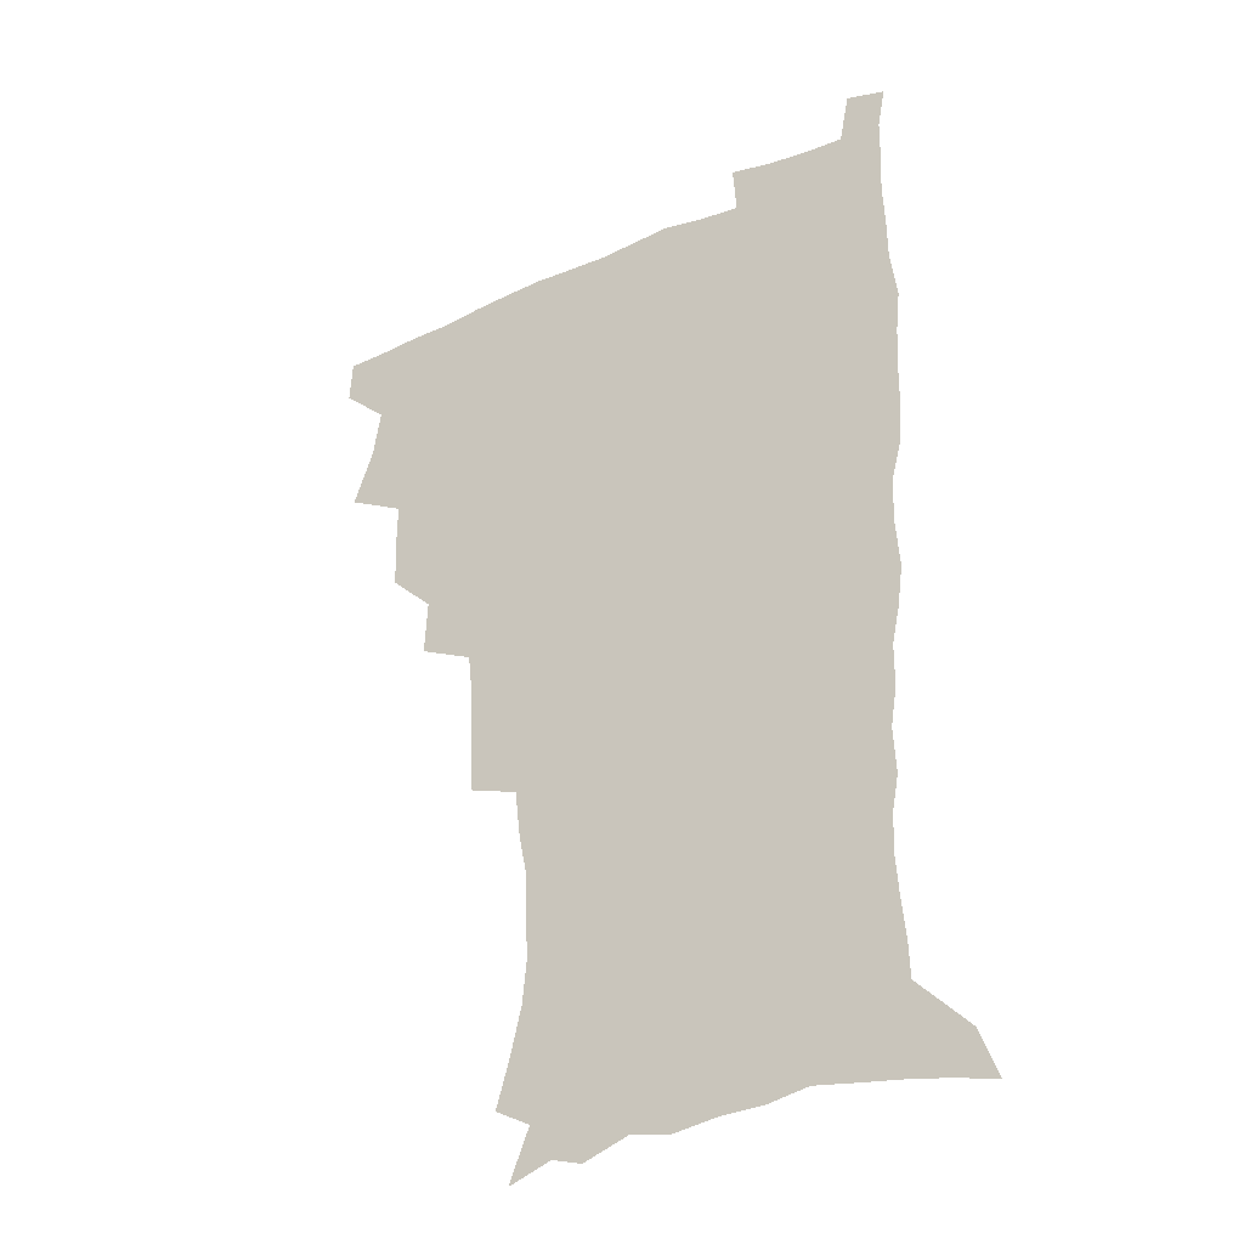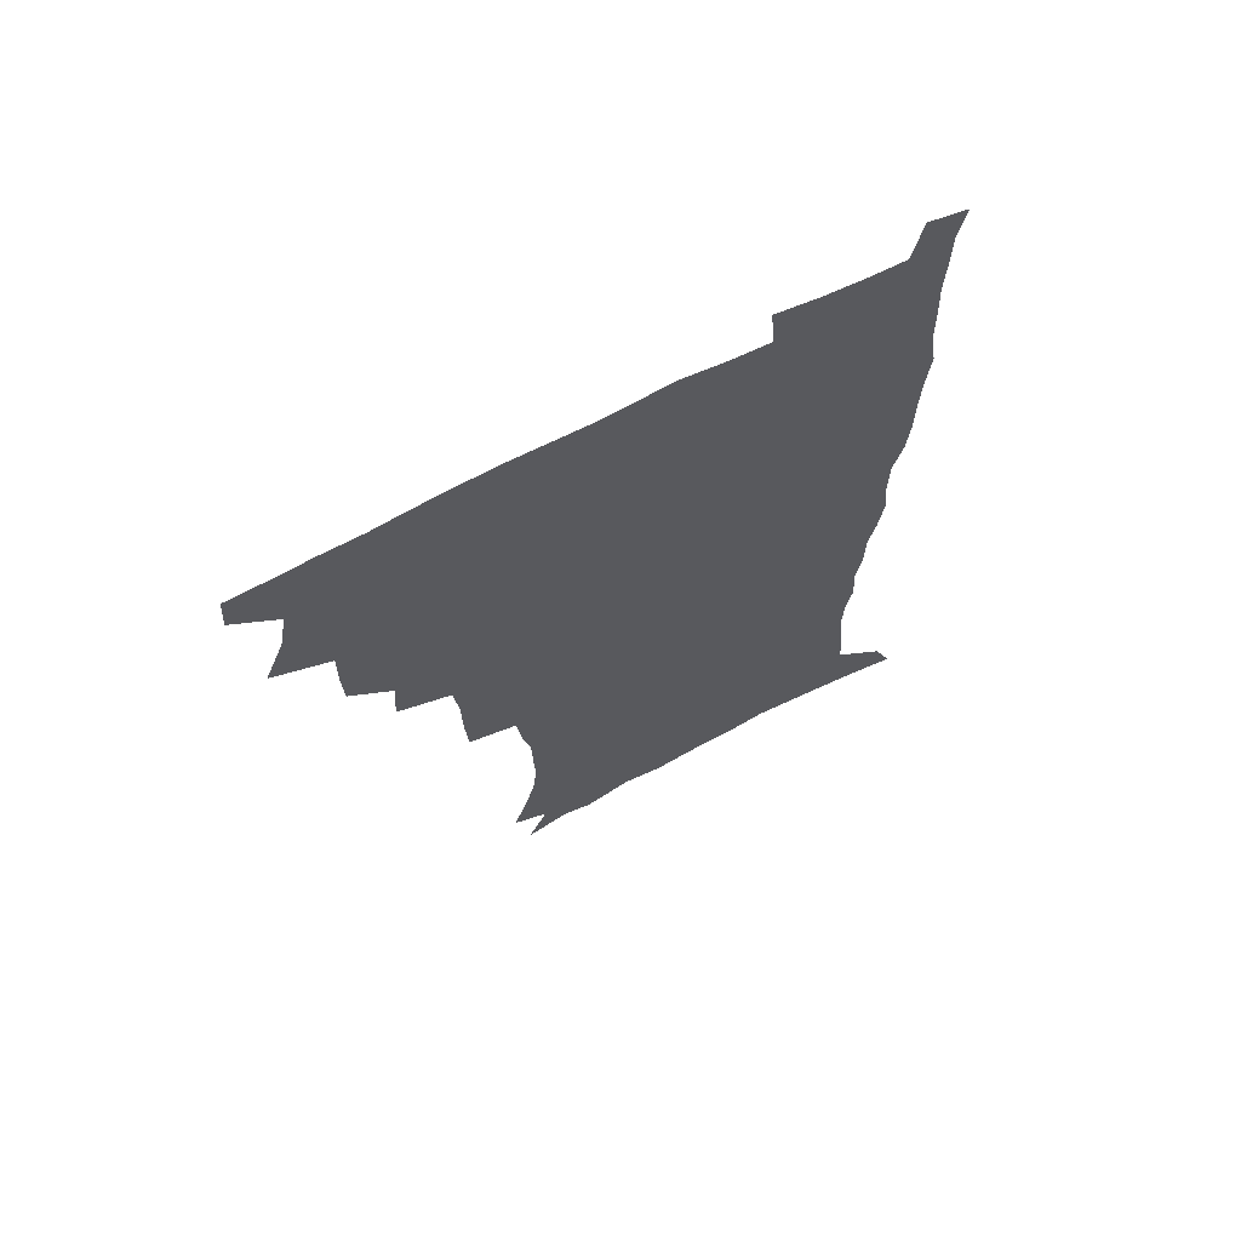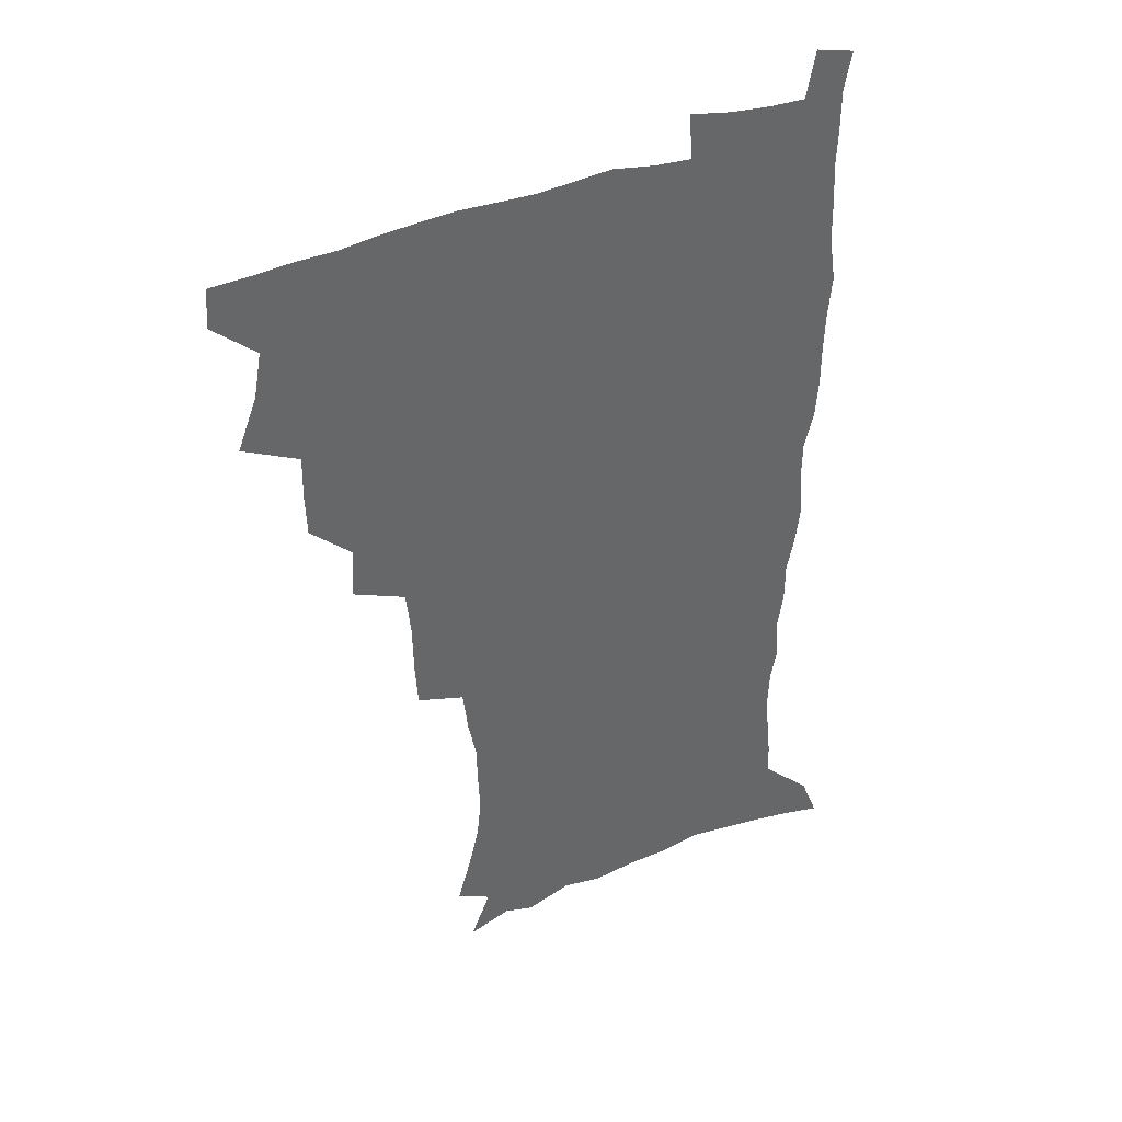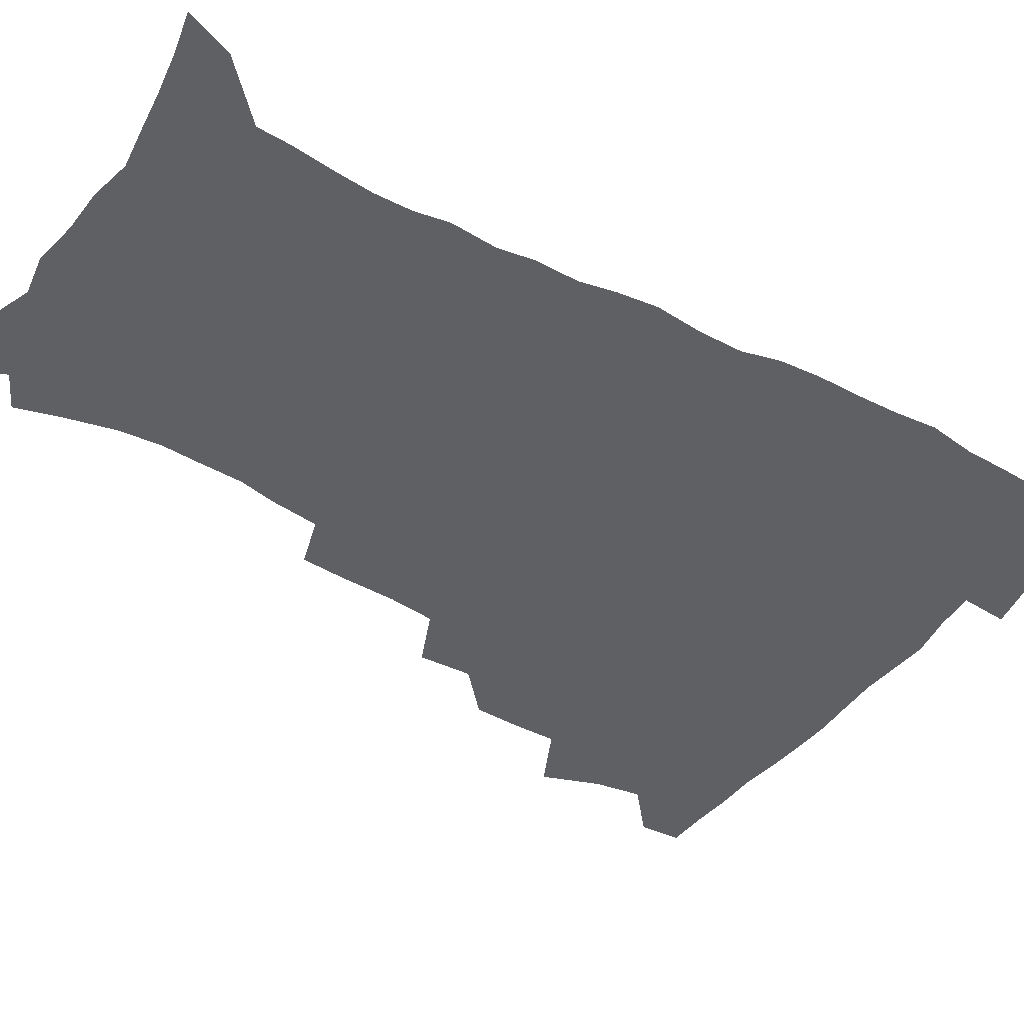
<metadata>
{"format":"obj","ext":"obj","renderer":"f3d","projection":"perspective","resolution":1024,"background":"white","views":[{"elev":-31.5,"azim":31.8,"up":"+Y"},{"elev":68.6,"azim":-27.3,"up":"+Y"},{"elev":40.3,"azim":-25.5,"up":"+Y"},{"elev":-42.9,"azim":57.1,"up":"+Z"}]}
</metadata>
<code>
v 480.4 507.6 0
v 481.4 523 0
v 486.5 454.8 0
v 494.2 475.3 0
v 497.2 492.7 0
v 497.9 508.2 0
v 497 523.5 0
v 508.6 410.3 0
v 508.1 426.9 0
v 508.4 443.9 0
v 512.1 462.5 0
v 513 478.2 0
v 514.8 494.1 0
v 513.9 508.8 0
v 512.1 524.7 0
v 523.6 375.4 0
v 524.7 395.3 0
v 526.5 414.5 0
v 527.7 432.2 0
v 526.8 447.6 0
v 528.1 463.7 0
v 529 479.2 0
v 530.3 494.6 0
v 528.9 509.6 0
v 527.5 524.9 0
v 547.5 311.1 0
v 546.4 329.1 0
v 546.1 348.5 0
v 544.2 366.3 0
v 543 383.9 0
v 545.4 404.1 0
v 543 418.1 0
v 546.7 437.5 0
v 546.4 451.8 0
v 545.3 466 0
v 545.7 480.8 0
v 545.5 495.2 0
v 544.2 509.7 0
v 542 526.8 0
v 561.1 189.8 0
v 566.2 207.1 0
v 570.6 225 0
v 572.2 240.9 0
v 571.6 255.3 0
v 571.1 272.5 0
v 568.2 287 0
v 566 305.1 0
v 564 322.3 0
v 562.8 339.5 0
v 561.3 355.9 0
v 560.6 373.4 0
v 559.9 389.9 0
v 560.4 407.1 0
v 559.8 422.1 0
v 560.8 438 0
v 561.4 453.3 0
v 561.5 467.8 0
v 561 481.8 0
v 560 496 0
v 558.6 510.9 0
v 556.5 527.9 0
v 566.8 163.4 0
v 574.6 182.6 0
v 575 194.5 0
v 583.1 218.2 0
v 584.6 234.2 0
v 585 249.7 0
v 584.4 265.2 0
v 582.7 279.6 0
v 581.6 297.2 0
v 580.3 314.4 0
v 579.1 330.9 0
v 577.2 345.5 0
v 576.3 361.7 0
v 575.4 377.6 0
v 575.1 393.6 0
v 575.8 410.2 0
v 576.2 425.6 0
v 576 439.9 0
v 576.2 454.6 0
v 575.8 468.5 0
v 575 482.5 0
v 574.5 496.4 0
v 573.5 510.7 0
v 571 528.7 0
v 583.1 169.3 0
v 587.8 185.6 0
v 591.5 203.4 0
v 597.2 225.9 0
v 597.5 241 0
v 597.6 256.8 0
v 596.7 271.8 0
v 594.8 285.1 0
v 594.1 302.3 0
v 592.9 317.7 0
v 592 334.1 0
v 591.4 350.3 0
v 590.3 365.2 0
v 590.3 381.9 0
v 590.2 397.4 0
v 590.1 412 0
v 591 427.9 0
v 590 440.8 0
v 590.4 455.5 0
v 590.8 469.3 0
v 589.3 483.2 0
v 588.7 497 0
v 587.8 511.4 0
v 585.8 528.1 0
v 594.7 165.8 0
v 605.2 195 0
v 608.3 214.2 0
v 609.2 229.3 0
v 608.4 241.4 0
v 609.2 260.3 0
v 608.4 275.1 0
v 607.8 291.4 0
v 606.7 306.3 0
v 605.8 321.1 0
v 605.1 336.9 0
v 604.7 352.9 0
v 603.8 366.7 0
v 603.6 382 0
v 603.4 396.9 0
v 603.9 413.5 0
v 604 428 0
v 603.7 441.3 0
v 604.2 455.9 0
v 604.3 469.7 0
v 603.8 483.5 0
v 602.6 497.9 0
v 602.1 512 0
v 600.6 527.6 0
v 612 171.9 0
v 618.7 197.6 0
v 620.4 215.4 0
v 621.2 232.2 0
v 621.4 247.6 0
v 620.9 262.1 0
v 620.3 277.2 0
v 619.7 292.5 0
v 618.8 306.9 0
v 618.8 325.6 0
v 618.2 339.5 0
v 617.7 354.8 0
v 616.9 367.9 0
v 617.3 384.2 0
v 617.4 399.5 0
v 617.4 414.3 0
v 617.4 428.1 0
v 617.6 442.2 0
v 618.2 456.9 0
v 618 470.1 0
v 618.1 483.7 0
v 618.1 497.3 0
v 617.1 511.6 0
v 614.8 528.7 0
v 627.4 169.1 0
v 631.6 196.5 0
v 632.8 216.4 0
v 633.2 234.1 0
v 633.1 248.7 0
v 632.9 264.4 0
v 632.4 279.6 0
v 631.9 295 0
v 631.5 310 0
v 631.3 324.3 0
v 630.8 339.9 0
v 630.5 355.2 0
v 630.6 371.1 0
v 630.5 384.7 0
v 630.6 399.9 0
v 630.7 415 0
v 630.9 428.3 0
v 631 442.3 0
v 631.5 456.5 0
v 631.7 470 0
v 632 483.6 0
v 632.2 497.2 0
v 631.3 511.9 0
v 629 529.8 0
v 644.3 171.5 0
v 645.2 195.8 0
v 645.2 216.8 0
v 645.1 234 0
v 645 248.3 0
v 644.7 264.6 0
v 644.5 278.3 0
v 644 294.2 0
v 643.6 312.4 0
v 643.7 324.6 0
v 643.7 338.5 0
v 643.4 354.8 0
v 643.4 370.1 0
v 643.5 385.6 0
v 643.8 399.8 0
v 644.1 413.7 0
v 644.2 428.7 0
v 644.2 443.2 0
v 645.2 456.1 0
v 645.5 469.6 0
v 645.8 483.6 0
v 646 497.3 0
v 645.8 511.5 0
v 645 527.1 0
v 660.7 172 0
v 659 195.5 0
v 657.9 214.6 0
v 657.1 232.5 0
v 657.5 245.4 0
v 656.5 263.9 0
v 656.4 279.1 0
v 656.1 294.5 0
v 655.9 310 0
v 656 324.6 0
v 656.1 338.5 0
v 656 355.3 0
v 656.3 369.5 0
v 657.3 382.6 0
v 656.9 398.7 0
v 657.6 412.6 0
v 657.9 427.2 0
v 659 440.8 0
v 658.7 455.8 0
v 659.2 469.5 0
v 659.6 483.2 0
v 659.8 497.2 0
v 660.1 511.2 0
v 659.9 526 0
v 658.6 543.9 0
v 676.3 174.9 0
v 672.8 194.4 0
v 670.5 213.6 0
v 669.5 230.3 0
v 669.4 245.1 0
v 668.9 260.8 0
v 668.3 277.6 0
v 668.6 291.9 0
v 667.9 309 0
v 668.4 323 0
v 668.5 338.4 0
v 669.5 352.1 0
v 669.4 367.4 0
v 670.3 381.4 0
v 671.8 394.7 0
v 671.3 410.5 0
v 671.7 425.6 0
v 672.6 439.6 0
v 671.9 455.6 0
v 672.9 468.9 0
v 673.4 482.9 0
v 673.9 496.8 0
v 674.3 510.9 0
v 674.5 525.7 0
v 674.7 540.9 0
v 692.2 172.5 0
v 687.1 191.8 0
v 683.9 210.3 0
v 682.1 227.2 0
v 681.9 241.7 0
v 681.2 257.8 0
v 681.3 272.9 0
v 681.4 288.1 0
v 681.5 303.6 0
v 680.9 320.3 0
v 682.1 334 0
v 683.2 348.1 0
v 683.7 362.9 0
v 683.8 378.4 0
v 685.6 391.9 0
v 683.9 410.6 0
v 686.6 422.9 0
v 687 437.6 0
v 687.2 452.6 0
v 687.5 467.2 0
v 688 481.6 0
v 688.2 496.2 0
v 688.5 510.6 0
v 689.2 524.9 0
v 690 539.3 0
v 707.5 170.5 0
v 701.8 188.3 0
v 697.5 206.5 0
v 696.2 221.3 0
v 695.2 236.5 0
v 694.5 252.2 0
v 693.7 268.5 0
v 694.8 282.6 0
v 695.1 297.9 0
v 695 314 0
v 696.3 328.2 0
v 698.3 341.8 0
v 697.1 359.4 0
v 697.8 374.3 0
v 700.9 387.2 0
v 700 404.6 0
v 700.6 419.8 0
v 702.6 433.8 0
v 701.5 450.5 0
v 702.3 465.1 0
v 702.7 480.1 0
v 703.6 494.6 0
v 703.2 509.8 0
v 704.3 524.3 0
v 704.5 538.9 0
v 708.1 557.2 0
v 722.7 167.8 0
v 714.8 187.2 0
v 711.7 201.4 0
v 711.3 213.9 0
v 709.7 228.9 0
v 708.5 244.5 0
v 709 258.8 0
v 711.4 271.4 0
v 710.4 288.7 0
v 712.6 302.4 0
v 712.7 318.7 0
v 715.5 332.2 0
v 717.4 347.2 0
v 716 365 0
v 716.2 381.5 0
v 719.8 395.3 0
v 721.1 410.9 0
v 721.1 427.1 0
v 721.7 443.1 0
v 723.3 458.4 0
v 720.7 476.1 0
v 720.3 492.1 0
v 719.5 508.3 0
v 720.1 523.4 0
v 720.2 538.5 0
v 723 553.3 0
v 738.4 164.1 0
v 731.5 181.8 0
f 5 6 1
f 1 6 2
f 6 7 2
f 10 11 3
f 3 11 4
f 11 12 4
f 4 12 5
f 12 13 5
f 5 13 6
f 13 14 6
f 6 14 7
f 14 15 7
f 17 18 8
f 8 18 9
f 18 19 9
f 9 19 10
f 19 20 10
f 10 20 11
f 20 21 11
f 11 21 12
f 21 22 12
f 12 22 13
f 22 23 13
f 13 23 14
f 23 24 14
f 14 24 15
f 24 25 15
f 29 30 16
f 16 30 17
f 30 31 17
f 17 31 18
f 31 32 18
f 18 32 19
f 32 33 19
f 19 33 20
f 33 34 20
f 20 34 21
f 34 35 21
f 21 35 22
f 35 36 22
f 22 36 23
f 36 37 23
f 23 37 24
f 37 38 24
f 24 38 25
f 38 39 25
f 47 48 26
f 26 48 27
f 48 49 27
f 27 49 28
f 49 50 28
f 28 50 29
f 50 51 29
f 29 51 30
f 51 52 30
f 30 52 31
f 52 53 31
f 31 53 32
f 53 54 32
f 32 54 33
f 54 55 33
f 33 55 34
f 55 56 34
f 34 56 35
f 56 57 35
f 35 57 36
f 57 58 36
f 36 58 37
f 58 59 37
f 37 59 38
f 59 60 38
f 38 60 39
f 60 61 39
f 63 64 40
f 40 64 41
f 64 65 41
f 41 65 42
f 65 66 42
f 42 66 43
f 66 67 43
f 43 67 44
f 67 68 44
f 44 68 45
f 68 69 45
f 45 69 46
f 69 70 46
f 46 70 47
f 70 71 47
f 47 71 48
f 71 72 48
f 48 72 49
f 72 73 49
f 49 73 50
f 73 74 50
f 50 74 51
f 74 75 51
f 51 75 52
f 75 76 52
f 52 76 53
f 76 77 53
f 53 77 54
f 77 78 54
f 54 78 55
f 78 79 55
f 55 79 56
f 79 80 56
f 56 80 57
f 80 81 57
f 57 81 58
f 81 82 58
f 58 82 59
f 82 83 59
f 59 83 60
f 83 84 60
f 60 84 61
f 84 85 61
f 62 86 63
f 86 87 63
f 63 87 64
f 87 88 64
f 64 88 65
f 88 89 65
f 65 89 66
f 89 90 66
f 66 90 67
f 90 91 67
f 67 91 68
f 91 92 68
f 68 92 69
f 92 93 69
f 69 93 70
f 93 94 70
f 70 94 71
f 94 95 71
f 71 95 72
f 95 96 72
f 72 96 73
f 96 97 73
f 73 97 74
f 97 98 74
f 74 98 75
f 98 99 75
f 75 99 76
f 99 100 76
f 76 100 77
f 100 101 77
f 77 101 78
f 101 102 78
f 78 102 79
f 102 103 79
f 79 103 80
f 103 104 80
f 80 104 81
f 104 105 81
f 81 105 82
f 105 106 82
f 82 106 83
f 106 107 83
f 83 107 84
f 107 108 84
f 84 108 85
f 108 109 85
f 86 110 87
f 110 111 87
f 87 111 88
f 111 112 88
f 88 112 89
f 112 113 89
f 89 113 90
f 113 114 90
f 90 114 91
f 114 115 91
f 91 115 92
f 115 116 92
f 92 116 93
f 116 117 93
f 93 117 94
f 117 118 94
f 94 118 95
f 118 119 95
f 95 119 96
f 119 120 96
f 96 120 97
f 120 121 97
f 97 121 98
f 121 122 98
f 98 122 99
f 122 123 99
f 99 123 100
f 123 124 100
f 100 124 101
f 124 125 101
f 101 125 102
f 125 126 102
f 102 126 103
f 126 127 103
f 103 127 104
f 127 128 104
f 104 128 105
f 128 129 105
f 105 129 106
f 129 130 106
f 106 130 107
f 130 131 107
f 107 131 108
f 131 132 108
f 108 132 109
f 132 133 109
f 110 134 111
f 134 135 111
f 111 135 112
f 135 136 112
f 112 136 113
f 136 137 113
f 113 137 114
f 137 138 114
f 114 138 115
f 138 139 115
f 115 139 116
f 139 140 116
f 116 140 117
f 140 141 117
f 117 141 118
f 141 142 118
f 118 142 119
f 142 143 119
f 119 143 120
f 143 144 120
f 120 144 121
f 144 145 121
f 121 145 122
f 145 146 122
f 122 146 123
f 146 147 123
f 123 147 124
f 147 148 124
f 124 148 125
f 148 149 125
f 125 149 126
f 149 150 126
f 126 150 127
f 150 151 127
f 127 151 128
f 151 152 128
f 128 152 129
f 152 153 129
f 129 153 130
f 153 154 130
f 130 154 131
f 154 155 131
f 131 155 132
f 155 156 132
f 132 156 133
f 156 157 133
f 134 158 135
f 158 159 135
f 135 159 136
f 159 160 136
f 136 160 137
f 160 161 137
f 137 161 138
f 161 162 138
f 138 162 139
f 162 163 139
f 139 163 140
f 163 164 140
f 140 164 141
f 164 165 141
f 141 165 142
f 165 166 142
f 142 166 143
f 166 167 143
f 143 167 144
f 167 168 144
f 144 168 145
f 168 169 145
f 145 169 146
f 169 170 146
f 146 170 147
f 170 171 147
f 147 171 148
f 171 172 148
f 148 172 149
f 172 173 149
f 149 173 150
f 173 174 150
f 150 174 151
f 174 175 151
f 151 175 152
f 175 176 152
f 152 176 153
f 176 177 153
f 153 177 154
f 177 178 154
f 154 178 155
f 178 179 155
f 155 179 156
f 179 180 156
f 156 180 157
f 180 181 157
f 158 182 159
f 182 183 159
f 159 183 160
f 183 184 160
f 160 184 161
f 184 185 161
f 161 185 162
f 185 186 162
f 162 186 163
f 186 187 163
f 163 187 164
f 187 188 164
f 164 188 165
f 188 189 165
f 165 189 166
f 189 190 166
f 166 190 167
f 190 191 167
f 167 191 168
f 191 192 168
f 168 192 169
f 192 193 169
f 169 193 170
f 193 194 170
f 170 194 171
f 194 195 171
f 171 195 172
f 195 196 172
f 172 196 173
f 196 197 173
f 173 197 174
f 197 198 174
f 174 198 175
f 198 199 175
f 175 199 176
f 199 200 176
f 176 200 177
f 200 201 177
f 177 201 178
f 201 202 178
f 178 202 179
f 202 203 179
f 179 203 180
f 203 204 180
f 180 204 181
f 204 205 181
f 182 206 183
f 206 207 183
f 183 207 184
f 207 208 184
f 184 208 185
f 208 209 185
f 185 209 186
f 209 210 186
f 186 210 187
f 210 211 187
f 187 211 188
f 211 212 188
f 188 212 189
f 212 213 189
f 189 213 190
f 213 214 190
f 190 214 191
f 214 215 191
f 191 215 192
f 215 216 192
f 192 216 193
f 216 217 193
f 193 217 194
f 217 218 194
f 194 218 195
f 218 219 195
f 195 219 196
f 219 220 196
f 196 220 197
f 220 221 197
f 197 221 198
f 221 222 198
f 198 222 199
f 222 223 199
f 199 223 200
f 223 224 200
f 200 224 201
f 224 225 201
f 201 225 202
f 225 226 202
f 202 226 203
f 226 227 203
f 203 227 204
f 227 228 204
f 204 228 205
f 228 229 205
f 206 231 207
f 231 232 207
f 207 232 208
f 232 233 208
f 208 233 209
f 233 234 209
f 209 234 210
f 234 235 210
f 210 235 211
f 235 236 211
f 211 236 212
f 236 237 212
f 212 237 213
f 237 238 213
f 213 238 214
f 238 239 214
f 214 239 215
f 239 240 215
f 215 240 216
f 240 241 216
f 216 241 217
f 241 242 217
f 217 242 218
f 242 243 218
f 218 243 219
f 243 244 219
f 219 244 220
f 244 245 220
f 220 245 221
f 245 246 221
f 221 246 222
f 246 247 222
f 222 247 223
f 247 248 223
f 223 248 224
f 248 249 224
f 224 249 225
f 249 250 225
f 225 250 226
f 250 251 226
f 226 251 227
f 251 252 227
f 227 252 228
f 252 253 228
f 228 253 229
f 253 254 229
f 229 254 230
f 254 255 230
f 231 256 232
f 256 257 232
f 232 257 233
f 257 258 233
f 233 258 234
f 258 259 234
f 234 259 235
f 259 260 235
f 235 260 236
f 260 261 236
f 236 261 237
f 261 262 237
f 237 262 238
f 262 263 238
f 238 263 239
f 263 264 239
f 239 264 240
f 264 265 240
f 240 265 241
f 265 266 241
f 241 266 242
f 266 267 242
f 242 267 243
f 267 268 243
f 243 268 244
f 268 269 244
f 244 269 245
f 269 270 245
f 245 270 246
f 270 271 246
f 246 271 247
f 271 272 247
f 247 272 248
f 272 273 248
f 248 273 249
f 273 274 249
f 249 274 250
f 274 275 250
f 250 275 251
f 275 276 251
f 251 276 252
f 276 277 252
f 252 277 253
f 277 278 253
f 253 278 254
f 278 279 254
f 254 279 255
f 279 280 255
f 256 281 257
f 281 282 257
f 257 282 258
f 282 283 258
f 258 283 259
f 283 284 259
f 259 284 260
f 284 285 260
f 260 285 261
f 285 286 261
f 261 286 262
f 286 287 262
f 262 287 263
f 287 288 263
f 263 288 264
f 288 289 264
f 264 289 265
f 289 290 265
f 265 290 266
f 290 291 266
f 266 291 267
f 291 292 267
f 267 292 268
f 292 293 268
f 268 293 269
f 293 294 269
f 269 294 270
f 294 295 270
f 270 295 271
f 295 296 271
f 271 296 272
f 296 297 272
f 272 297 273
f 297 298 273
f 273 298 274
f 298 299 274
f 274 299 275
f 299 300 275
f 275 300 276
f 300 301 276
f 276 301 277
f 301 302 277
f 277 302 278
f 302 303 278
f 278 303 279
f 303 304 279
f 279 304 280
f 304 305 280
f 281 307 282
f 307 308 282
f 282 308 283
f 308 309 283
f 283 309 284
f 309 310 284
f 284 310 285
f 310 311 285
f 285 311 286
f 311 312 286
f 286 312 287
f 312 313 287
f 287 313 288
f 313 314 288
f 288 314 289
f 314 315 289
f 289 315 290
f 315 316 290
f 290 316 291
f 316 317 291
f 291 317 292
f 317 318 292
f 292 318 293
f 318 319 293
f 293 319 294
f 319 320 294
f 294 320 295
f 320 321 295
f 295 321 296
f 321 322 296
f 296 322 297
f 322 323 297
f 297 323 298
f 323 324 298
f 298 324 299
f 324 325 299
f 299 325 300
f 325 326 300
f 300 326 301
f 326 327 301
f 301 327 302
f 327 328 302
f 302 328 303
f 328 329 303
f 303 329 304
f 329 330 304
f 304 330 305
f 330 331 305
f 305 331 306
f 331 332 306
f 307 333 308
f 333 334 308
f 308 334 309

</code>
